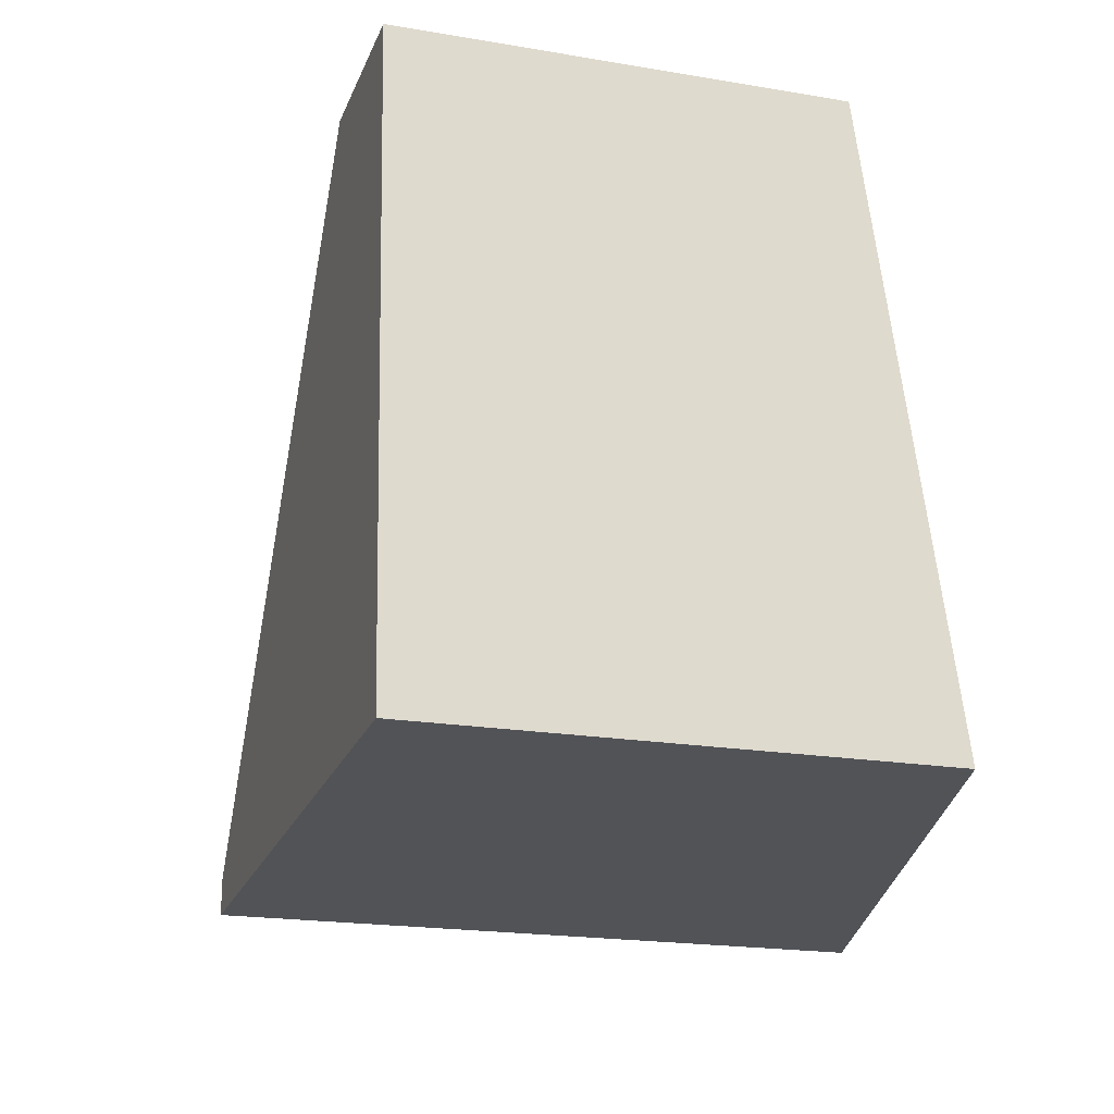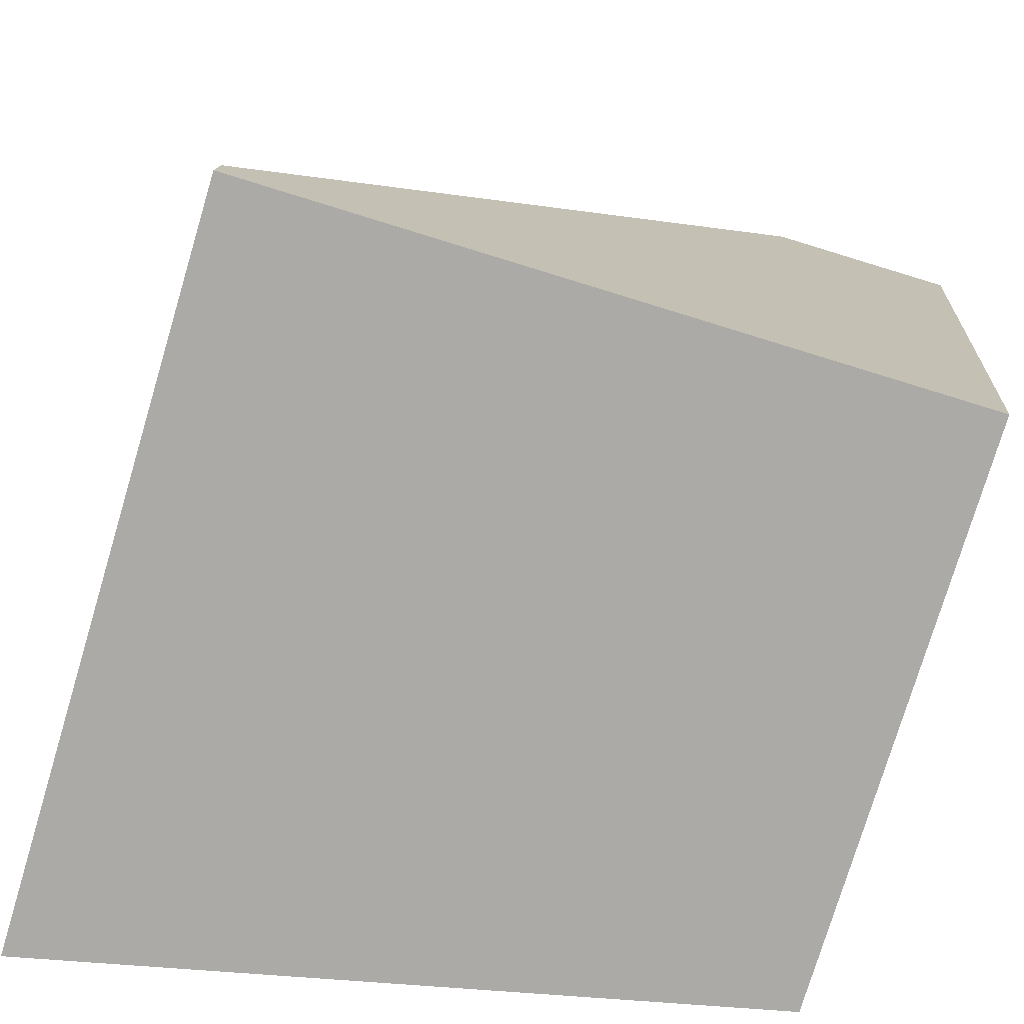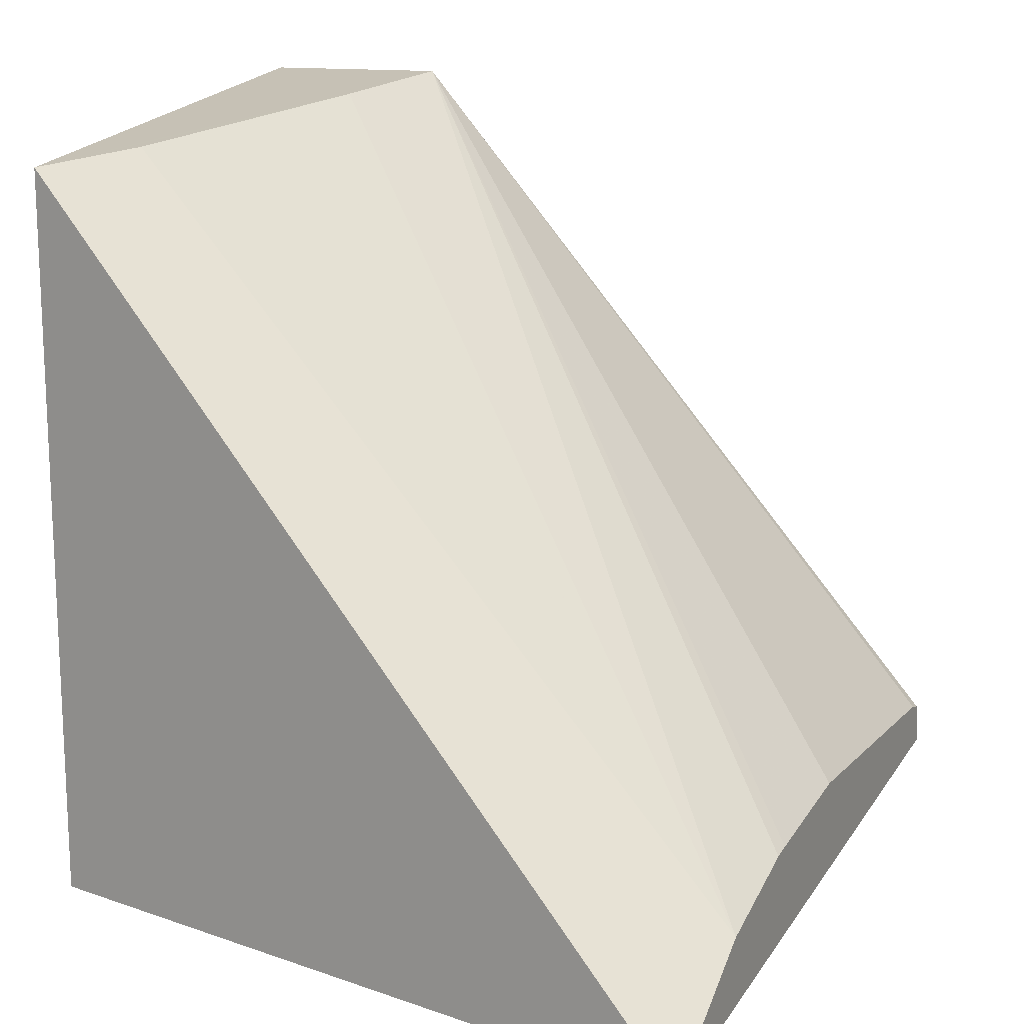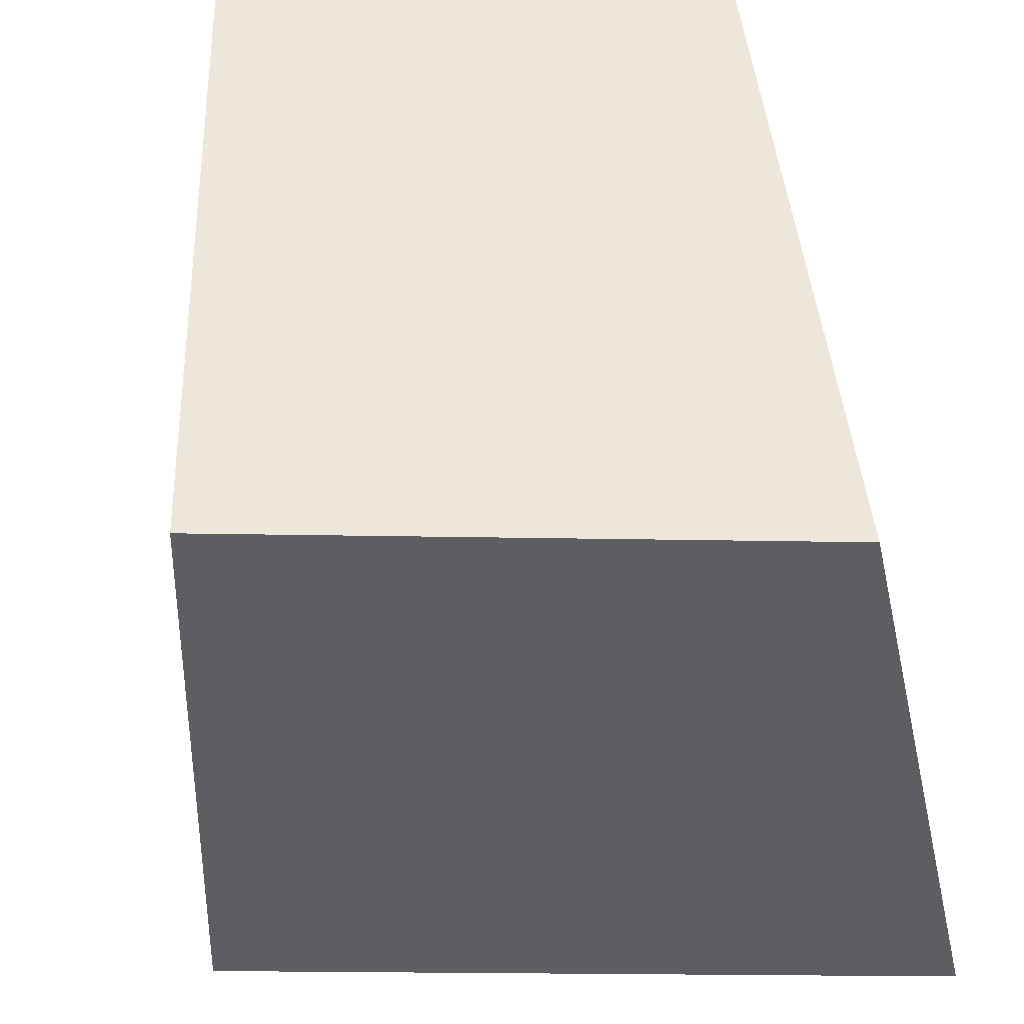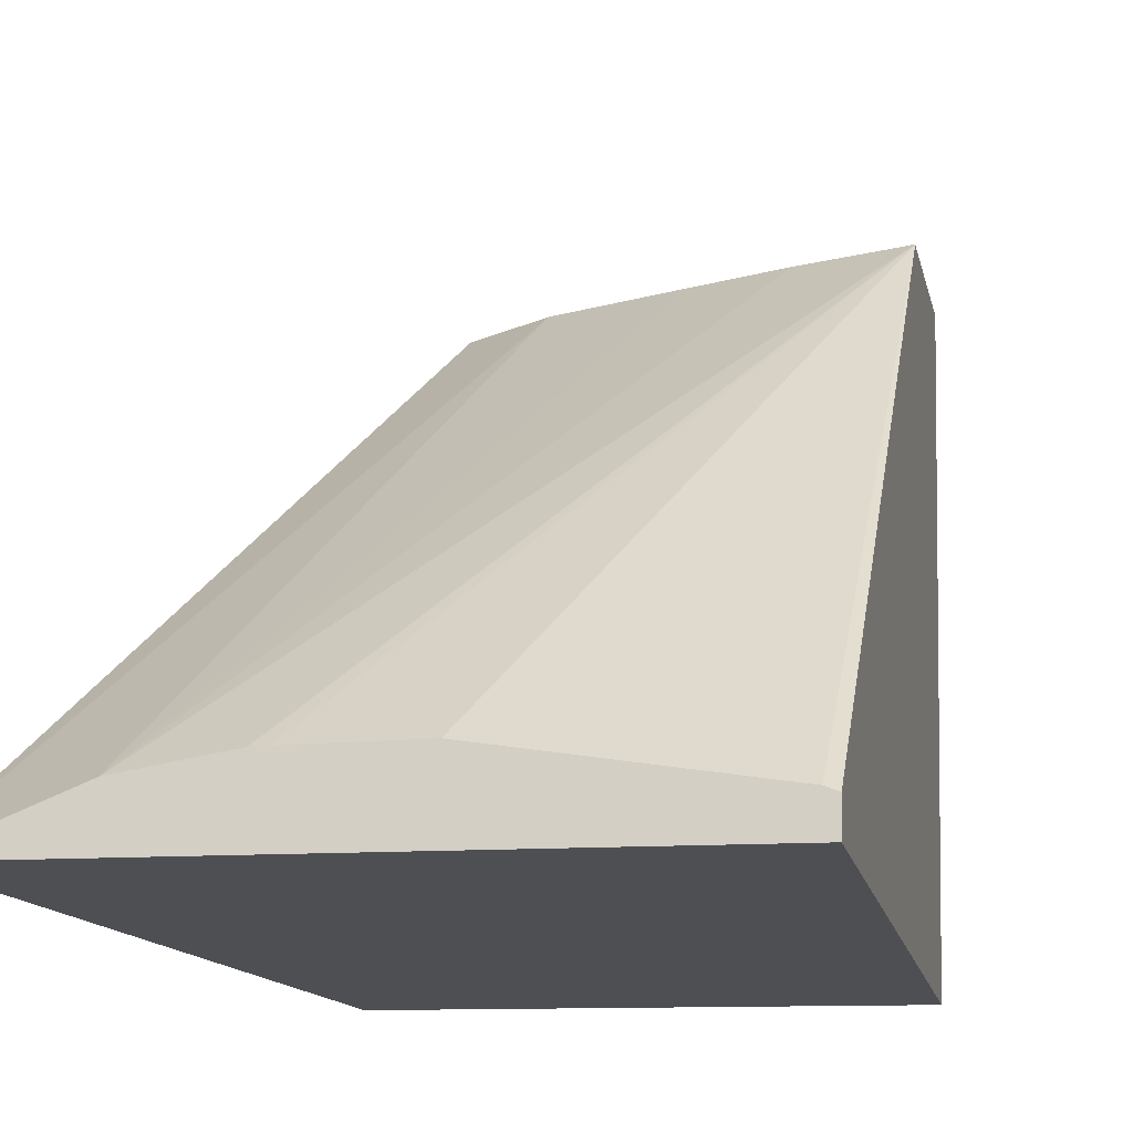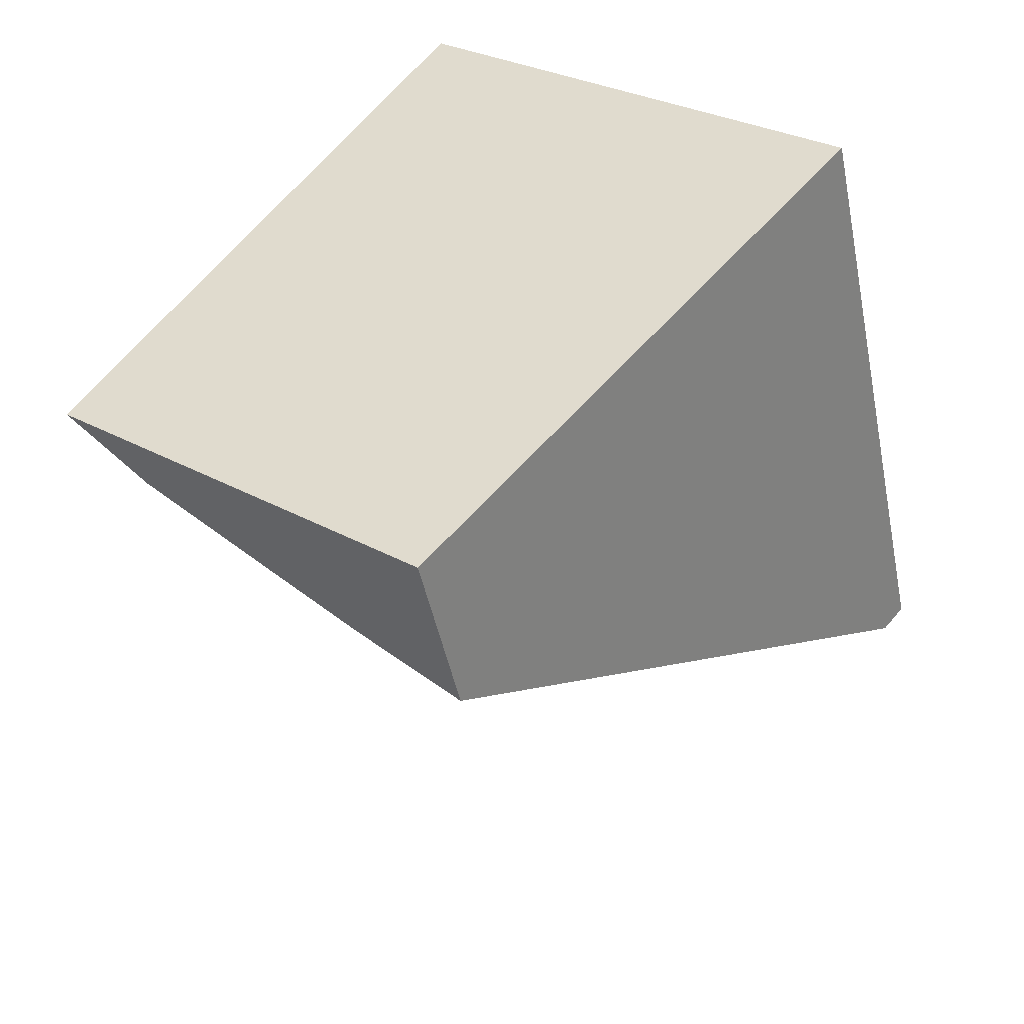
<metadata>
{"format":"obj","ext":"obj","renderer":"f3d","projection":"perspective","resolution":1024,"background":"white","views":[{"elev":63.8,"azim":-1.4,"up":"+Z"},{"elev":-76.1,"azim":-88.8,"up":"+Y"},{"elev":21.8,"azim":131.1,"up":"+Y"},{"elev":-42.8,"azim":15.8,"up":"+Y"},{"elev":-14.2,"azim":-149.5,"up":"+Y"},{"elev":56.6,"azim":-142.3,"up":"+Z"}]}
</metadata>
<code>
v -0.02808 0.1387 0.04424
v -0.02783 0.1363 0.04399
v -0.028 0.1364 0.04153
v -0.02846 0.1387 0.04416
v -0.02968 0.1386 0.04475
v -0.0297 0.1362 0.04459
v -0.02852 0.1366 0.04171
v -0.03043 0.1364 0.04231
v -0.02901 0.1387 0.04415
v -0.02987 0.1387 0.04417
v -0.0286 0.1367 0.04174
v -0.02942 0.1387 0.04415
v -0.03043 0.1365 0.04231
v -0.03038 0.1365 0.0423
v -0.02891 0.1367 0.04184
v -0.02897 0.1367 0.04186
v -0.02942 0.1367 0.042
f 1 2 3
f 1 3 4
f 1 4 9
f 1 9 12
f 1 12 10
f 1 10 5
f 1 5 6
f 1 6 2
f 2 6 8
f 2 8 3
f 3 7 4
f 3 8 13
f 3 13 14
f 3 14 17
f 3 17 16
f 3 16 15
f 3 15 11
f 3 11 7
f 4 7 9
f 5 10 13
f 5 13 8
f 5 8 6
f 7 11 10
f 7 10 12
f 7 12 9
f 10 14 13
f 10 11 15
f 10 15 16
f 10 16 17
f 10 17 14

</code>
